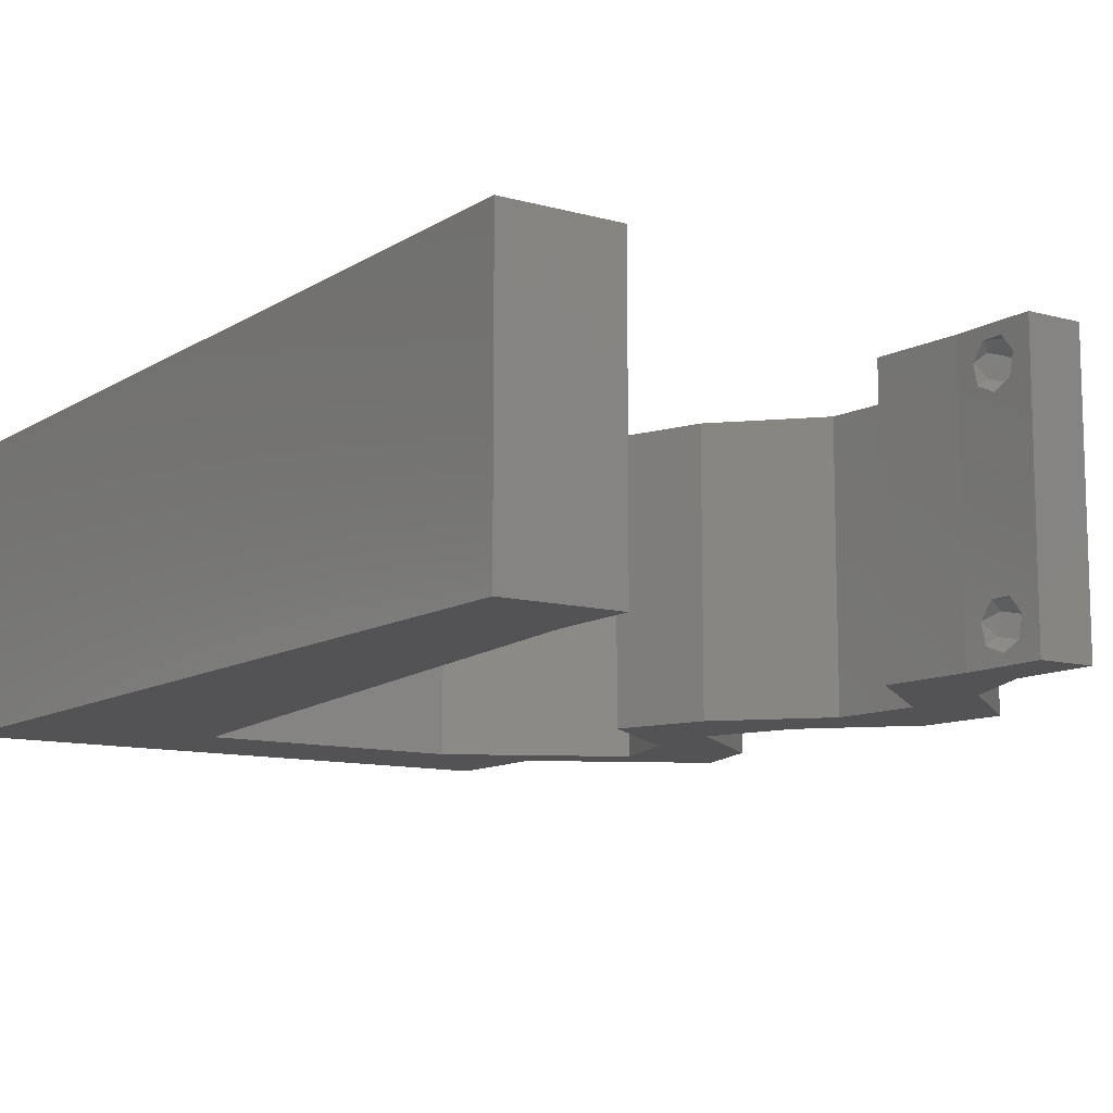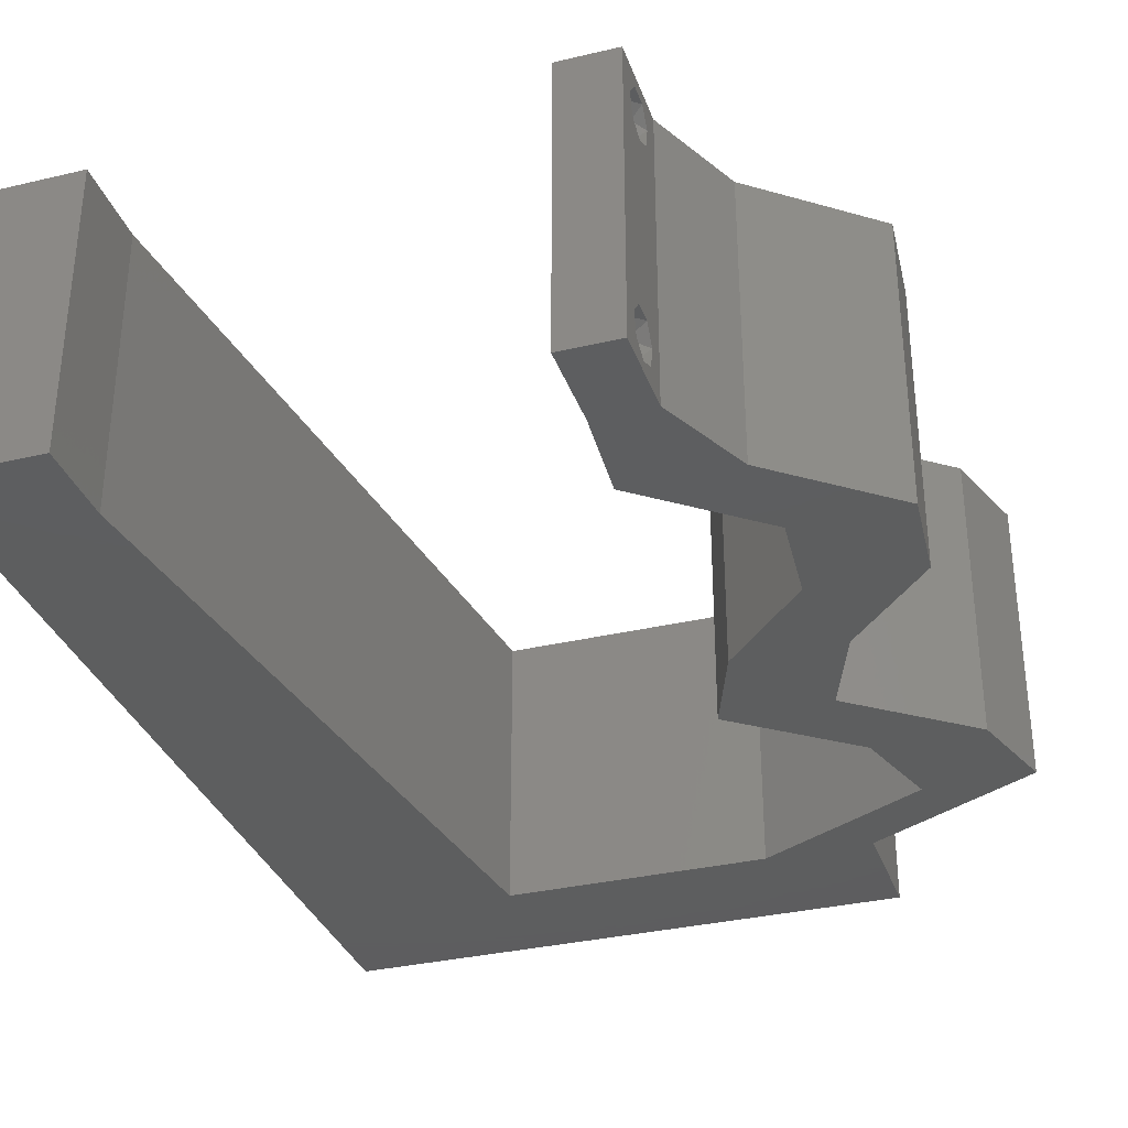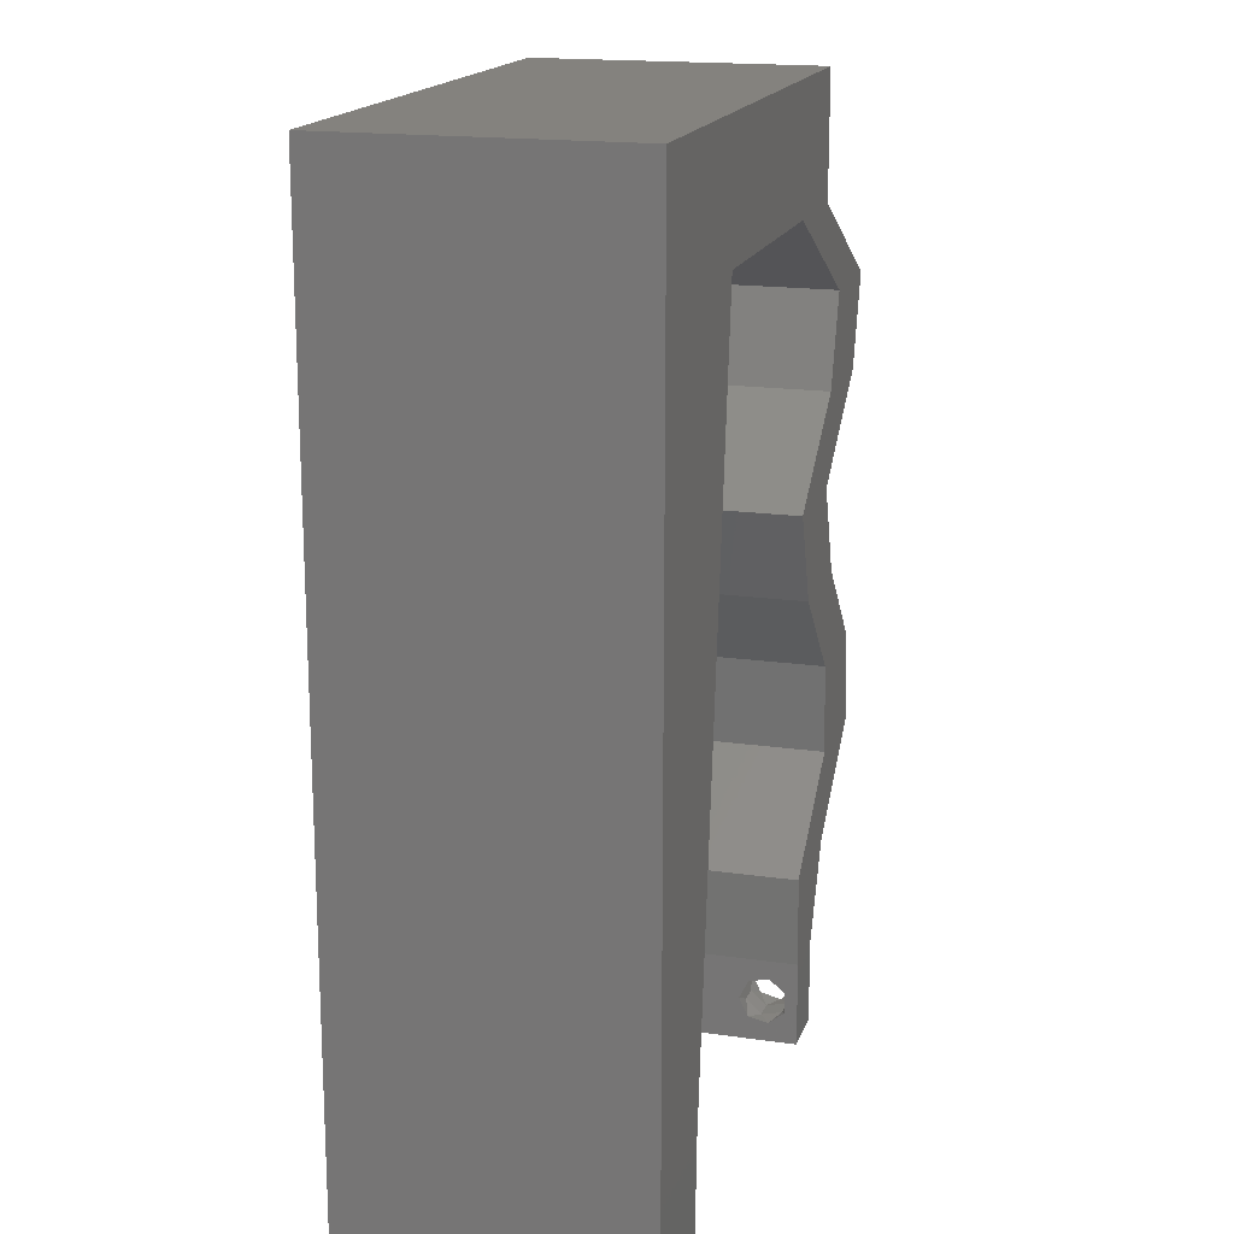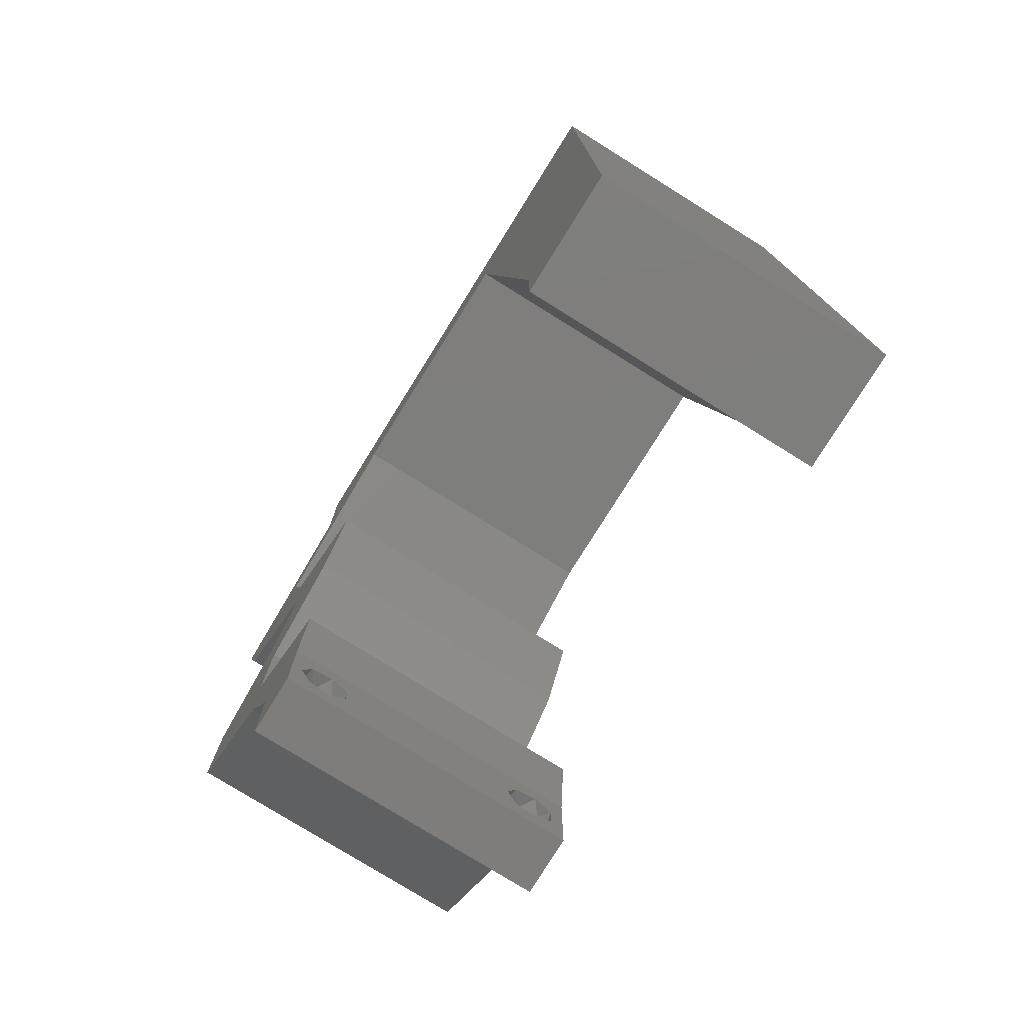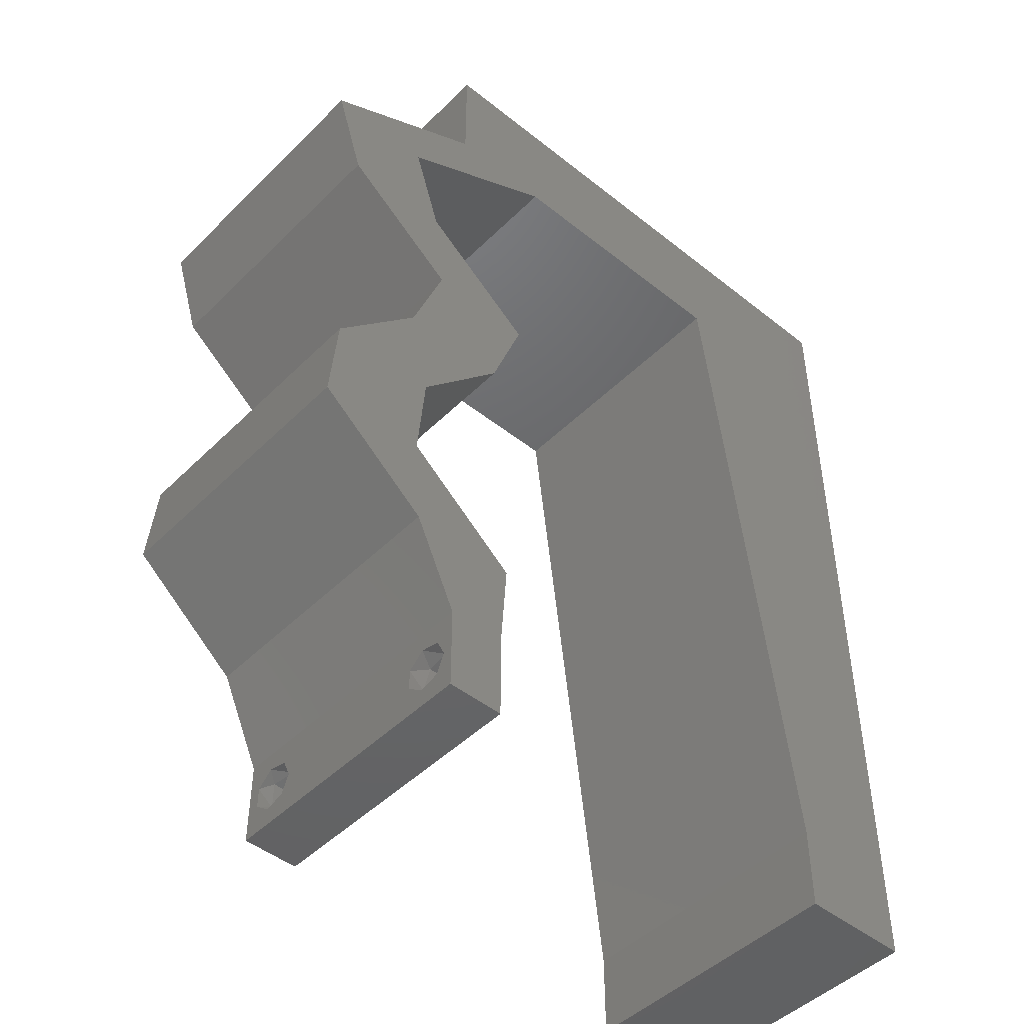
<metadata>
{"format":"stl","ext":"stl","renderer":"f3d","projection":"perspective","resolution":1024,"background":"white","views":[{"elev":-10.9,"azim":-34.1,"up":"+Z"},{"elev":-33.4,"azim":17.9,"up":"+Z"},{"elev":17.3,"azim":-74.0,"up":"+Y"},{"elev":-77.6,"azim":-121.9,"up":"+Y"},{"elev":-47.0,"azim":137.9,"up":"+Y"}]}
</metadata>
<code>
# stl→obj: 255 verts, 514 faces
v 0.04 0 0.01
v 0.04 -0.006 0.01
v 0.04 -0.002262 0.003932
v 0.04 -0.003 0.0159
v 0.04 -0.001671 0.00134
v 0.04 0 0
v 0.04 -0.001343 0.002778
v 0.04 -0.004657 0.002778
v 0.04 -0.006 0
v 0.04 -0.004329 0.00134
v 0.04 -0.003 0.0007
v 0.04 -0.004657 0.01798
v 0.04 -0.003738 0.01913
v 0.04 -0.006 0.02
v 0.04 -0.002262 0.01913
v 0.04 -0.001343 0.01798
v 0.04 0 0.02
v 0.04 -0.001671 0.01654
v 0.04 -0.004329 0.01654
v 0.04 -0.003738 0.003932
v 0.036 -0.006 0.01
v 0.036 0 0.01
v 0.036 -0.002262 0.003932
v 0.036 -0.003 0.0159
v 0.036 -0.001343 0.002778
v 0.036 0 0
v 0.036 -0.001671 0.00134
v 0.036 -0.004329 0.00134
v 0.036 -0.006 0
v 0.036 -0.004657 0.002778
v 0.036 -0.003 0.0007
v 0.036 -0.003738 0.01913
v 0.036 -0.004657 0.01798
v 0.036 -0.006 0.02
v 0.036 0 0.02
v 0.036 -0.001343 0.01798
v 0.036 -0.002262 0.01913
v 0.036 -0.004329 0.01654
v 0.036 -0.001671 0.01654
v 0.036 -0.003738 0.003932
v 0.05032 0.01927 0.02
v 0.04422 0.0257 0.02
v 0.04287 0.01927 0.02
v 0.01046 0.02056 0.02
v 0 0.012 0.02
v 0.009232 0.01028 0.02
v 0 -0.006 0.02
v 0.008 -0.006 0.02
v 0.004 -0.003 0.02
v 0.008 0 0.02
v 0 0 0.02
v 0 0.024 0.02
v 0 0.048 0.02
v 0 0.036 0.02
v 0.01293 0.04112 0.02
v 0.03677 0.0257 0.02
v 0.03255 0.05139 0.02
v 0.03 0.06 0.02
v 0.02336 0.05139 0.02
v 0.04299 0.006424 0.02
v 0.03816 0.003332 0.02
v 0.01416 0.05139 0.02
v 0.007102 0.05233 0.02
v 0.004308 0.00557 0.02
v 0.0117 0.03084 0.02
v 0.05205 0.04497 0.02
v 0.04603 0.04818 0.02
v 0.04832 0.04261 0.02
v 0.04184 0.03212 0.02
v 0.03553 0.006424 0.02
v 0.03439 0.03212 0.02
v 0.02 0.06 0.02
v 0.04 0.05139 0.02
v 0.04 0.06 0.02
v 0.03582 0.0557 0.02
v 0.01 0.06 0.02
v 0.04258 0.03855 0.02
v 0.05003 0.03855 0.02
v 0.0446 0.04497 0.02
v 0.0423 0.04818 0.02
v 0.04342 0.01285 0.02
v 0.05087 0.01285 0.02
v 0.04687 0.01606 0.02
v 0.03857 0.04818 0.02
v 0 0.06 0.02
v 0.038 -0.003 0.02
v 0 -0.006 0.01
v 0 -0.003 0.015
v 0 0 0.01
v 0 -0.006 0
v 0 -0.003 0.005
v 0 0 0
v 0.004 -0.006 0.015
v 0.008 -0.006 0.01
v 0.004 -0.006 0.005
v 0.008 -0.006 0
v 0 0.06 0
v 0 0.051 0.0086
v 0 0.06 0.01
v 0 0.009 0.0114
v 0 0.048 0
v 0 0.0415 0.009767
v 0 0.03 0.01
v 0 0.036 0
v 0 0.024 0
v 0 0.0185 0.01023
v 0 0.012 0
v 0 0.005337 0.005128
v 0 0.05466 0.01487
v 0.05032 0.01927 0
v 0.04287 0.01927 0
v 0.04422 0.0257 0
v 0.01046 0.02056 0
v 0.009232 0.01028 0
v 0.004 -0.003 0
v 0.008 0 0
v 0.01293 0.04112 0
v 0.03677 0.0257 0
v 0.02336 0.05139 0
v 0.03 0.06 0
v 0.03255 0.05139 0
v 0.03816 0.003332 0
v 0.04299 0.006424 0
v 0.007102 0.05233 0
v 0.01416 0.05139 0
v 0.004308 0.00557 0
v 0.0117 0.03084 0
v 0.05205 0.04497 0
v 0.04832 0.04261 0
v 0.04603 0.04818 0
v 0.04184 0.03212 0
v 0.03553 0.006424 0
v 0.03439 0.03212 0
v 0.02 0.06 0
v 0.04 0.05139 0
v 0.03582 0.0557 0
v 0.04 0.06 0
v 0.01 0.06 0
v 0.04258 0.03855 0
v 0.05003 0.03855 0
v 0.0446 0.04497 0
v 0.0423 0.04818 0
v 0.04342 0.01285 0
v 0.04687 0.01606 0
v 0.05087 0.01285 0
v 0.03857 0.04818 0
v 0.038 -0.003 0
v 0.008 0 0.01
v 0.008 -0.003 0.015
v 0.008 -0.003 0.005
v 0.015 0.06 0.00866
v 0.025 0.06 0.01134
v 0.006575 0.06 0.01266
v 0.03343 0.06 0.007337
v 0.04 0.06 0.01
v 0.0342 0.06 0.01422
v 0.005798 0.06 0.00578
v 0.04 0.0557 0.015
v 0.04 0.05139 0.01
v 0.04 0.0557 0.005
v 0.04783 0.04722 0.004852
v 0.05205 0.04497 0.01
v 0.04397 0.04928 0.004923
v 0.04783 0.04722 0.0148
v 0.04398 0.04927 0.01476
v 0.04599 0.0482 0.009761
v 0.05104 0.04176 0.015
v 0.05003 0.03855 0.01
v 0.05104 0.04176 0.005
v 0.04594 0.03533 0.005
v 0.04594 0.03533 0.015
v 0.04184 0.03212 0.01
v 0.04303 0.02891 0.015
v 0.04422 0.0257 0.01
v 0.04303 0.02891 0.005
v 0.04727 0.02248 0.015
v 0.05032 0.01927 0.01
v 0.04727 0.02248 0.005
v 0.05059 0.01606 0.015
v 0.05087 0.01285 0.01
v 0.05059 0.01606 0.005
v 0.04693 0.009636 0.005
v 0.04693 0.009636 0.015
v 0.04299 0.006424 0.01
v 0.04149 0.003212 0.015
v 0.04149 0.003212 0.005
v 0.03577 0.003212 0.015
v 0.03553 0.006424 0.01
v 0.03577 0.003212 0.005
v 0.03948 0.009636 0.005
v 0.03948 0.009636 0.015
v 0.04342 0.01285 0.01
v 0.04314 0.01606 0.015
v 0.04287 0.01927 0.01
v 0.04314 0.01606 0.005
v 0.03982 0.02248 0.015
v 0.03677 0.0257 0.01
v 0.03982 0.02248 0.005
v 0.03558 0.02891 0.015
v 0.03439 0.03212 0.01
v 0.03558 0.02891 0.005
v 0.03849 0.03533 0.005
v 0.03849 0.03533 0.015
v 0.04258 0.03855 0.01
v 0.04359 0.04176 0.015
v 0.0446 0.04497 0.01
v 0.04359 0.04176 0.005
v 0.03653 0.04927 0.004923
v 0.03255 0.05139 0.01
v 0.04039 0.04721 0.004852
v 0.03677 0.04915 0.0148
v 0.04062 0.04709 0.01476
v 0.03861 0.04816 0.009761
v 0.02502 0.05139 0.007694
v 0.01416 0.05139 0.01
v 0.02094 0.05139 0.01322
v 0.02694 0.05139 0.01423
v 0.01876 0.05139 0.005
v 0.01241 0.03674 0.0105
v 0.009756 0.01465 0.0105
v 0.01108 0.0257 0.009879
v 0.0133 0.04419 0.007585
v 0.008864 0.007203 0.007585
v 0.008726 0.006059 0.01401
v 0.01344 0.04534 0.01401
v 0.0385 -0.002262 0.01607
v 0.0375 -0.003738 0.01607
v 0.03888 -0.003738 0.01607
v 0.03712 -0.002262 0.01607
v 0.03873 -0.003 0.0193
v 0.03727 -0.004329 0.01866
v 0.03725 -0.003 0.0193
v 0.03873 -0.004657 0.01722
v 0.03725 -0.004657 0.01722
v 0.03875 -0.004329 0.01866
v 0.03802 -0.001678 0.01867
v 0.03727 -0.001343 0.01722
v 0.03875 -0.001343 0.01722
v 0.03915 -0.001671 0.01866
v 0.03686 -0.001668 0.01866
v 0.03727 -0.002262 0.0008684
v 0.03873 -0.003738 0.0008684
v 0.03726 -0.003758 0.0008785
v 0.03874 -0.002242 0.0008785
v 0.03727 -0.001671 0.00346
v 0.03873 -0.003 0.0041
v 0.03725 -0.003 0.0041
v 0.03873 -0.001343 0.002022
v 0.03725 -0.001343 0.002022
v 0.03875 -0.001671 0.00346
v 0.03727 -0.004657 0.002022
v 0.03875 -0.004657 0.002022
v 0.03798 -0.004322 0.003468
v 0.03913 -0.004332 0.003456
v 0.03684 -0.004329 0.00346
f 1 2 3
f 1 4 2
f 5 6 7
f 8 9 10
f 10 9 11
f 11 6 5
f 12 13 14
f 15 16 17
f 14 15 17
f 13 15 14
f 9 6 11
f 8 2 9
f 17 18 1
f 16 18 17
f 14 2 19
f 19 12 14
f 6 1 7
f 1 18 4
f 2 4 19
f 7 1 3
f 20 2 8
f 3 2 20
f 21 22 23
f 24 22 21
f 25 26 27
f 28 29 30
f 28 31 29
f 26 31 27
f 32 33 34
f 35 36 37
f 37 34 35
f 34 33 38
f 32 34 37
f 26 29 31
f 25 22 26
f 34 38 21
f 35 22 39
f 39 36 35
f 29 21 30
f 21 38 24
f 39 22 24
f 30 21 40
f 40 21 23
f 23 22 25
f 41 42 43
f 44 45 46
f 47 48 49
f 50 51 49
f 52 45 44
f 53 54 55
f 43 42 56
f 57 58 59
f 17 60 61
f 55 62 63
f 53 55 63
f 50 46 64
f 55 54 65
f 54 52 65
f 66 67 68
f 42 69 56
f 70 35 61
f 65 52 44
f 56 69 71
f 51 50 64
f 58 72 59
f 73 74 75
f 60 70 61
f 62 72 76
f 77 78 68
f 72 62 59
f 79 67 80
f 57 73 75
f 74 58 75
f 81 82 83
f 73 84 80
f 41 43 83
f 58 57 75
f 85 53 63
f 34 14 86
f 17 35 86
f 78 66 68
f 46 45 64
f 76 85 63
f 48 50 49
f 51 47 49
f 35 17 61
f 43 81 83
f 62 76 63
f 82 41 83
f 45 51 64
f 67 73 80
f 69 77 71
f 14 17 86
f 35 34 86
f 84 79 80
f 73 57 84
f 78 77 69
f 60 82 81
f 70 60 81
f 79 77 68
f 67 79 68
f 87 88 89
f 51 88 47
f 90 91 92
f 89 91 87
f 47 88 87
f 89 88 51
f 87 91 90
f 92 91 89
f 48 93 94
f 87 93 47
f 90 95 87
f 94 95 96
f 47 93 48
f 94 93 87
f 96 95 90
f 87 95 94
f 97 98 99
f 51 100 89
f 101 98 97
f 45 100 51
f 102 103 54
f 104 103 102
f 104 102 101
f 54 103 52
f 105 103 104
f 52 106 45
f 52 103 106
f 53 102 54
f 107 106 105
f 106 103 105
f 92 108 107
f 85 109 53
f 53 98 102
f 107 100 106
f 53 109 98
f 107 108 100
f 106 100 45
f 102 98 101
f 99 109 85
f 89 108 92
f 100 108 89
f 98 109 99
f 110 111 112
f 113 114 107
f 90 115 96
f 116 115 92
f 113 107 105
f 101 117 104
f 112 111 118
f 119 120 121
f 6 122 123
f 117 124 125
f 101 124 117
f 116 126 114
f 104 117 127
f 104 127 105
f 128 129 130
f 131 112 118
f 132 122 26
f 105 127 113
f 133 131 118
f 92 126 116
f 134 120 119
f 135 136 137
f 123 122 132
f 125 138 134
f 139 129 140
f 125 134 119
f 141 142 130
f 121 136 135
f 137 136 120
f 143 144 145
f 135 142 146
f 110 144 111
f 120 136 121
f 97 124 101
f 29 147 9
f 6 147 26
f 140 129 128
f 114 126 107
f 138 124 97
f 96 115 116
f 92 115 90
f 26 122 6
f 111 144 143
f 125 124 138
f 145 144 110
f 107 126 92
f 130 142 135
f 9 147 6
f 26 147 29
f 146 142 141
f 121 135 146
f 140 131 139
f 139 131 133
f 123 143 145
f 132 143 123
f 141 129 139
f 130 129 141
f 148 149 94
f 48 149 50
f 116 150 96
f 94 150 148
f 50 149 148
f 94 149 48
f 96 150 94
f 148 150 116
f 72 151 76
f 134 152 120
f 72 152 151
f 151 152 134
f 151 153 76
f 152 154 120
f 58 152 72
f 138 151 134
f 120 154 137
f 137 154 155
f 85 153 99
f 76 153 85
f 58 156 152
f 138 157 151
f 152 156 154
f 151 157 153
f 74 156 58
f 155 156 74
f 97 157 138
f 99 157 97
f 154 156 155
f 153 157 99
f 74 158 155
f 159 158 73
f 155 160 137
f 135 160 159
f 73 158 74
f 155 158 159
f 159 160 155
f 137 160 135
f 128 161 162
f 159 163 135
f 162 164 66
f 73 165 159
f 67 165 73
f 66 164 67
f 130 161 128
f 135 163 130
f 164 165 67
f 130 163 161
f 164 166 165
f 165 166 159
f 162 166 164
f 161 163 166
f 166 163 159
f 162 161 166
f 162 167 168
f 78 167 66
f 128 169 140
f 168 169 162
f 66 167 162
f 168 167 78
f 162 169 128
f 140 169 168
f 140 170 131
f 69 171 78
f 78 171 168
f 172 171 69
f 171 170 168
f 172 170 171
f 168 170 140
f 131 170 172
f 172 173 174
f 42 173 69
f 131 175 112
f 174 175 172
f 69 173 172
f 174 173 42
f 172 175 131
f 112 175 174
f 42 176 174
f 177 176 41
f 174 178 112
f 110 178 177
f 41 176 42
f 112 178 110
f 174 176 177
f 177 178 174
f 82 179 41
f 177 179 180
f 110 181 145
f 180 181 177
f 41 179 177
f 180 179 82
f 177 181 110
f 145 181 180
f 145 182 123
f 60 183 82
f 82 183 180
f 184 183 60
f 184 182 183
f 183 182 180
f 180 182 145
f 123 182 184
f 17 185 60
f 184 185 1
f 123 186 6
f 1 186 184
f 60 185 184
f 1 185 17
f 184 186 123
f 6 186 1
f 2 14 34
f 21 2 34
f 29 9 2
f 29 2 21
f 22 187 188
f 70 187 35
f 26 189 132
f 188 189 22
f 35 187 22
f 188 187 70
f 22 189 26
f 132 189 188
f 132 190 143
f 81 191 70
f 70 191 188
f 192 191 81
f 192 190 191
f 191 190 188
f 143 190 192
f 188 190 132
f 192 193 194
f 43 193 81
f 143 195 111
f 194 195 192
f 81 193 192
f 194 193 43
f 192 195 143
f 111 195 194
f 43 196 194
f 197 196 56
f 194 198 111
f 118 198 197
f 56 196 43
f 194 196 197
f 197 198 194
f 111 198 118
f 197 199 200
f 71 199 56
f 118 201 133
f 200 201 197
f 56 199 197
f 200 199 71
f 197 201 118
f 133 201 200
f 133 202 139
f 77 203 71
f 71 203 200
f 204 203 77
f 204 202 203
f 203 202 200
f 200 202 133
f 139 202 204
f 79 205 77
f 204 205 206
f 206 207 204
f 139 207 141
f 77 205 204
f 206 205 79
f 204 207 139
f 141 207 206
f 121 208 209
f 206 210 141
f 209 211 57
f 79 212 206
f 57 211 84
f 84 212 79
f 146 208 121
f 141 210 146
f 211 212 84
f 210 208 146
f 211 213 212
f 212 213 206
f 209 213 211
f 213 208 210
f 213 210 206
f 209 208 213
f 121 214 119
f 209 214 121
f 215 216 62
f 62 216 59
f 57 217 209
f 125 218 215
f 59 217 57
f 119 218 125
f 215 218 216
f 216 218 214
f 217 214 209
f 214 218 119
f 217 216 214
f 59 216 217
f 117 219 127
f 113 220 114
f 44 221 65
f 219 221 127
f 113 221 220
f 65 221 219
f 220 221 44
f 117 222 219
f 220 223 114
f 127 221 113
f 46 220 44
f 65 219 55
f 116 223 148
f 215 222 125
f 114 223 116
f 125 222 117
f 46 224 220
f 219 225 55
f 220 224 223
f 222 225 219
f 50 224 46
f 55 225 62
f 62 225 215
f 148 224 50
f 223 224 148
f 215 225 222
f 24 4 226
f 4 24 227
f 4 227 228
f 24 226 229
f 230 231 232
f 231 233 234
f 231 230 235
f 233 231 235
f 236 237 238
f 236 238 239
f 237 226 238
f 233 227 234
f 237 236 240
f 227 233 228
f 226 237 229
f 230 232 236
f 33 32 231
f 36 39 237
f 15 13 230
f 12 19 233
f 231 32 232
f 33 231 234
f 230 13 235
f 12 233 235
f 38 33 234
f 32 37 232
f 18 16 238
f 13 12 235
f 227 38 234
f 226 18 238
f 230 236 239
f 236 232 240
f 15 230 239
f 36 237 240
f 232 37 240
f 237 39 229
f 233 19 228
f 238 16 239
f 24 38 227
f 4 18 226
f 19 4 228
f 39 24 229
f 37 36 240
f 16 15 239
f 31 11 241
f 11 31 242
f 242 31 243
f 241 11 244
f 245 246 247
f 248 245 249
f 246 245 250
f 245 248 250
f 241 248 249
f 242 251 252
f 251 253 252
f 248 241 244
f 251 242 243
f 252 253 254
f 253 251 255
f 247 246 253
f 23 25 245
f 5 7 248
f 28 30 251
f 3 20 246
f 23 245 247
f 245 25 249
f 3 246 250
f 248 7 250
f 25 27 249
f 40 23 247
f 8 10 252
f 7 3 250
f 10 11 242
f 27 31 241
f 27 241 249
f 10 242 252
f 247 253 255
f 253 246 254
f 28 251 243
f 5 248 244
f 246 20 254
f 251 30 255
f 40 247 255
f 8 252 254
f 20 8 254
f 30 40 255
f 11 5 244
f 31 28 243

</code>
